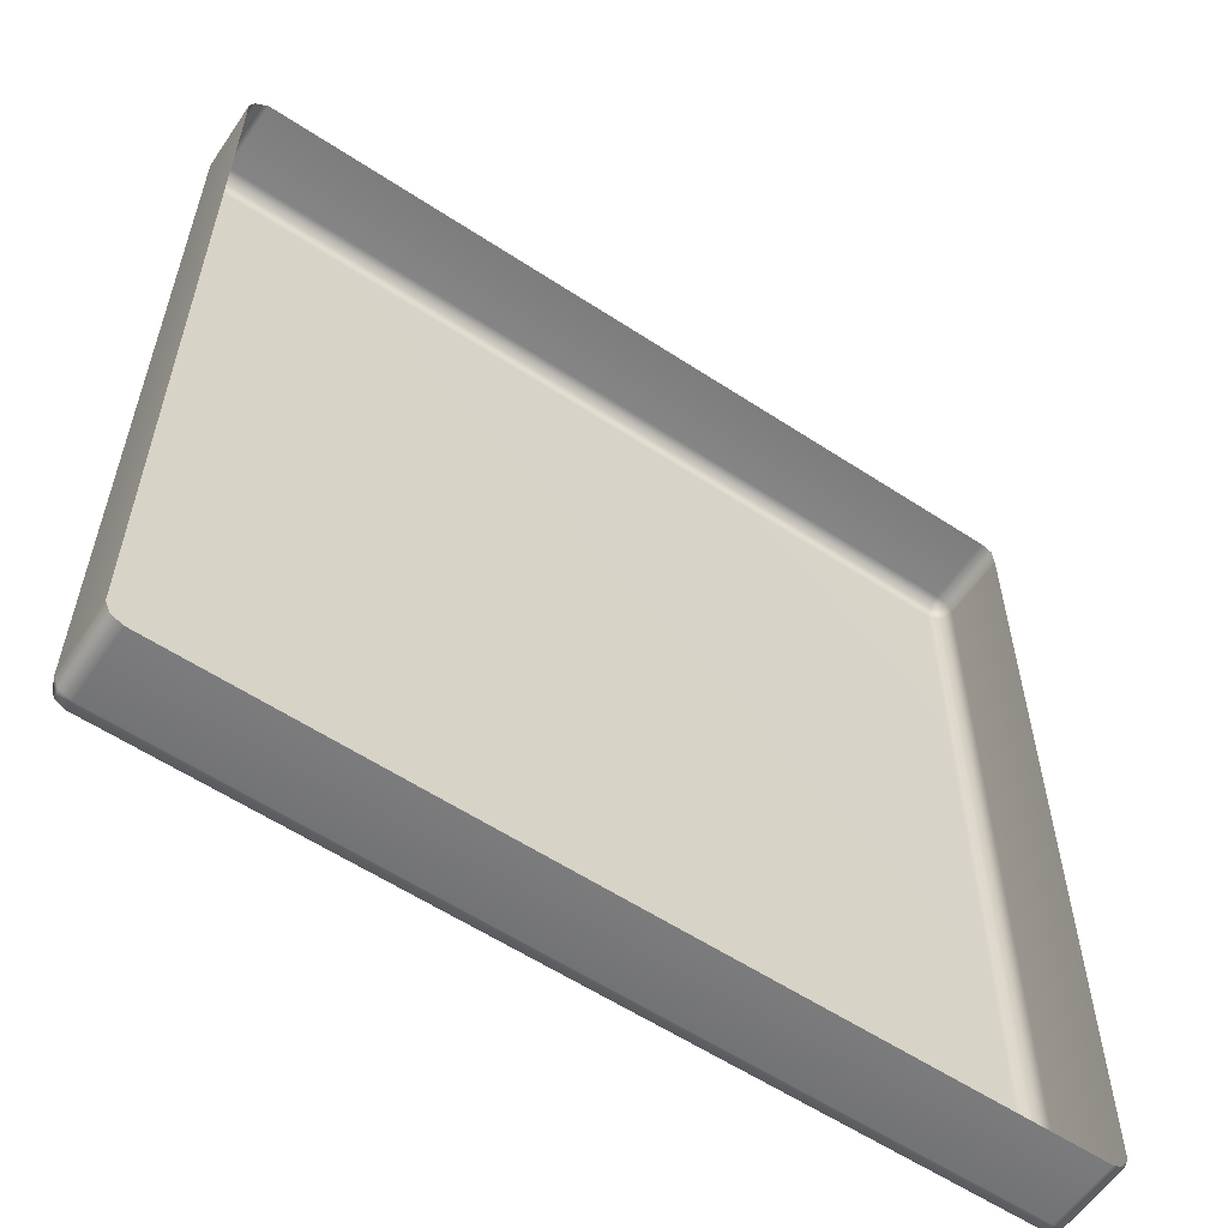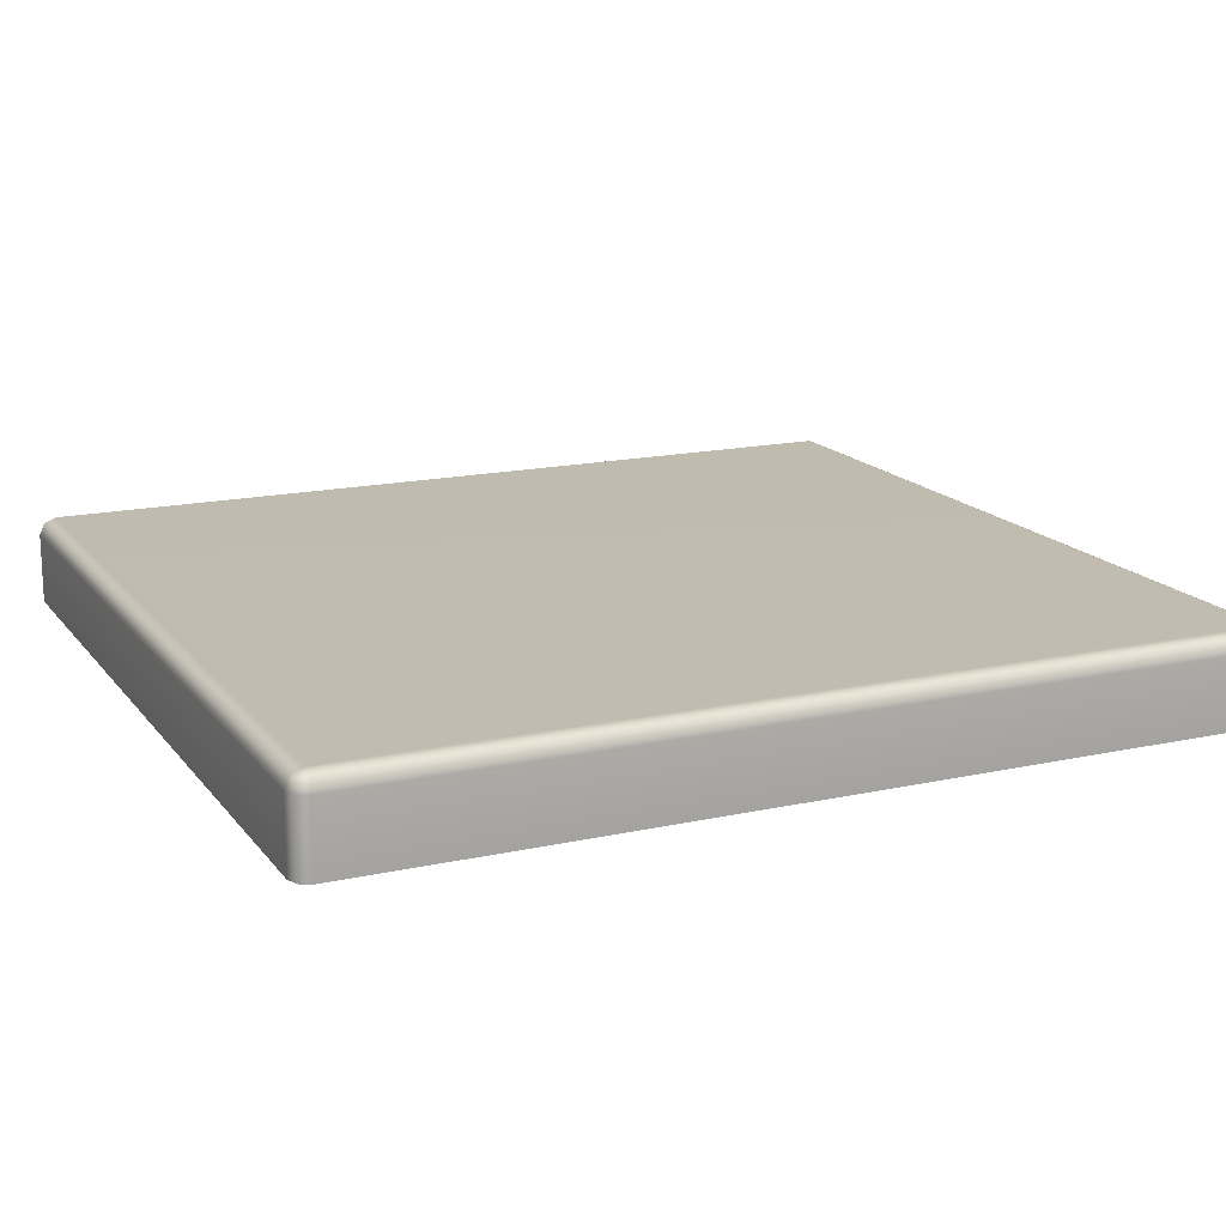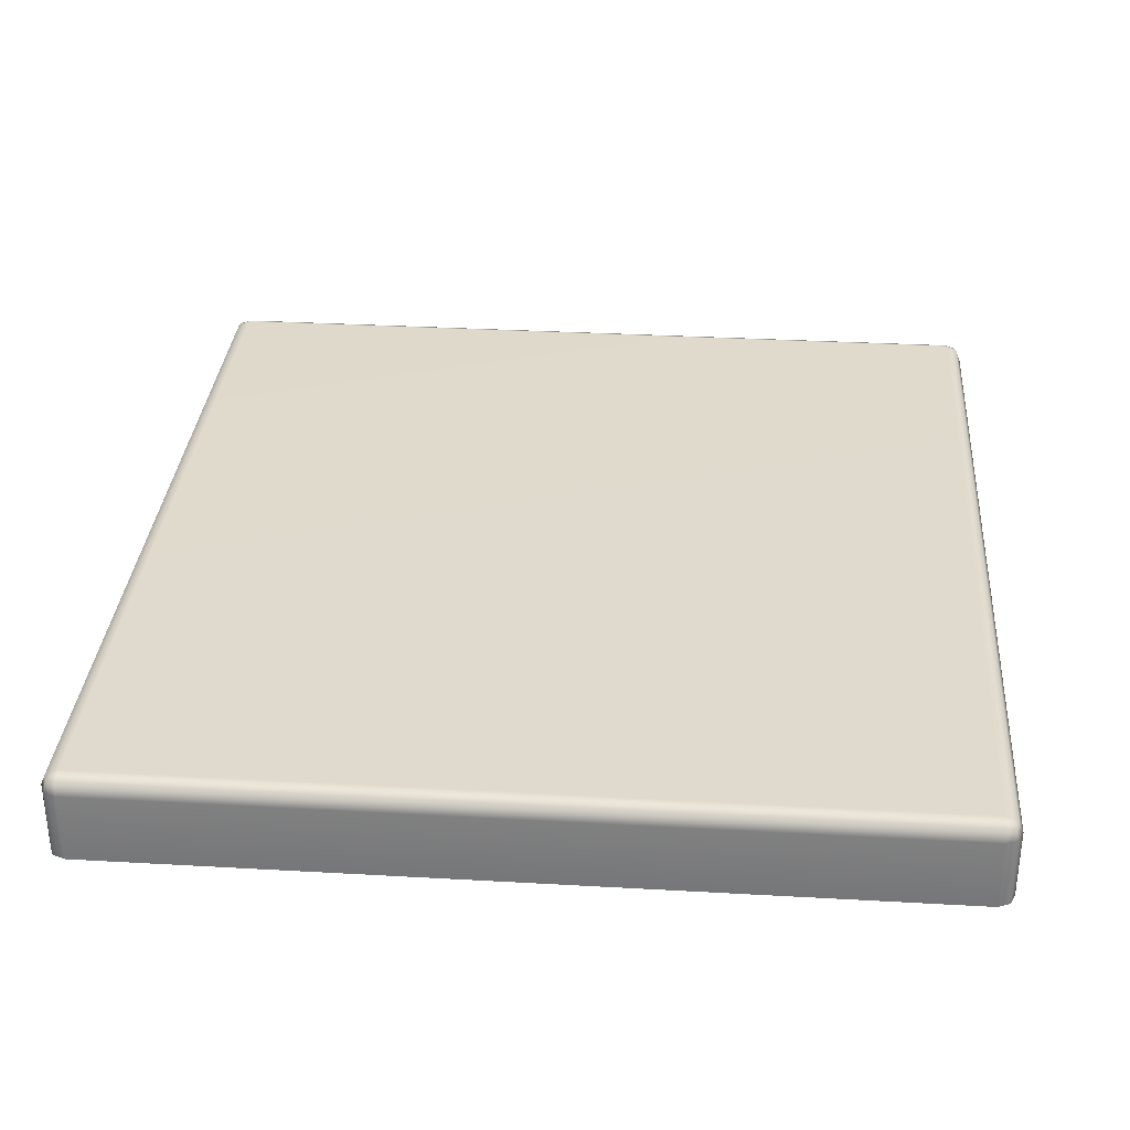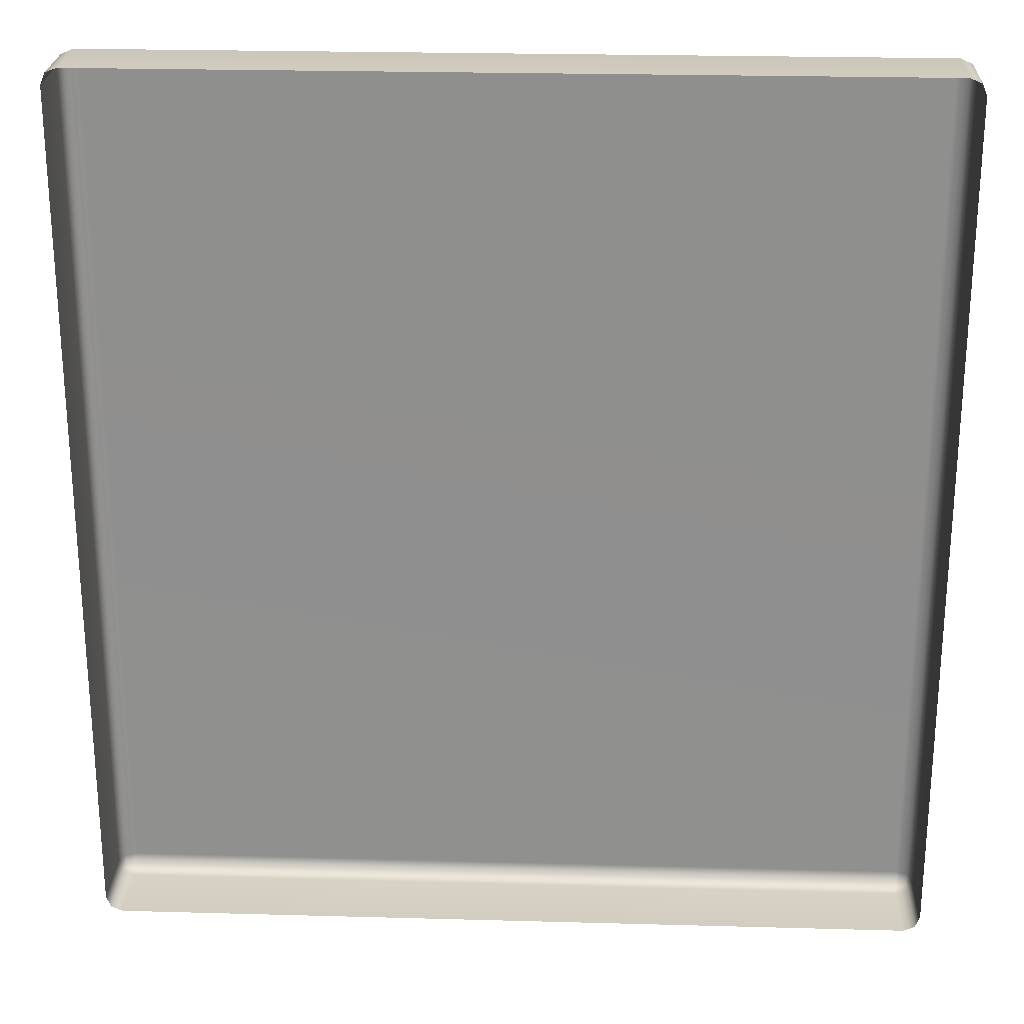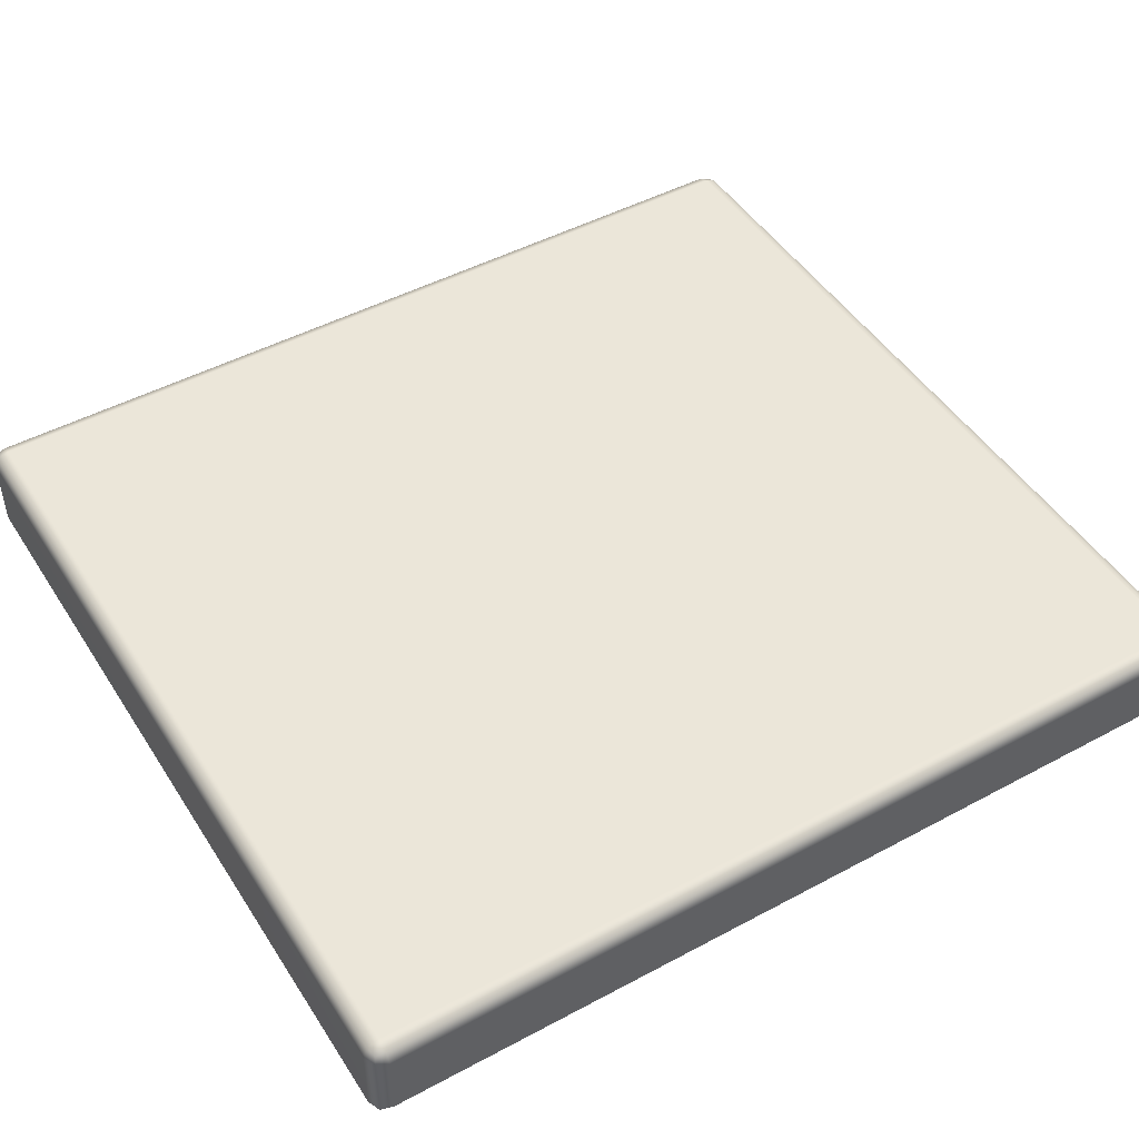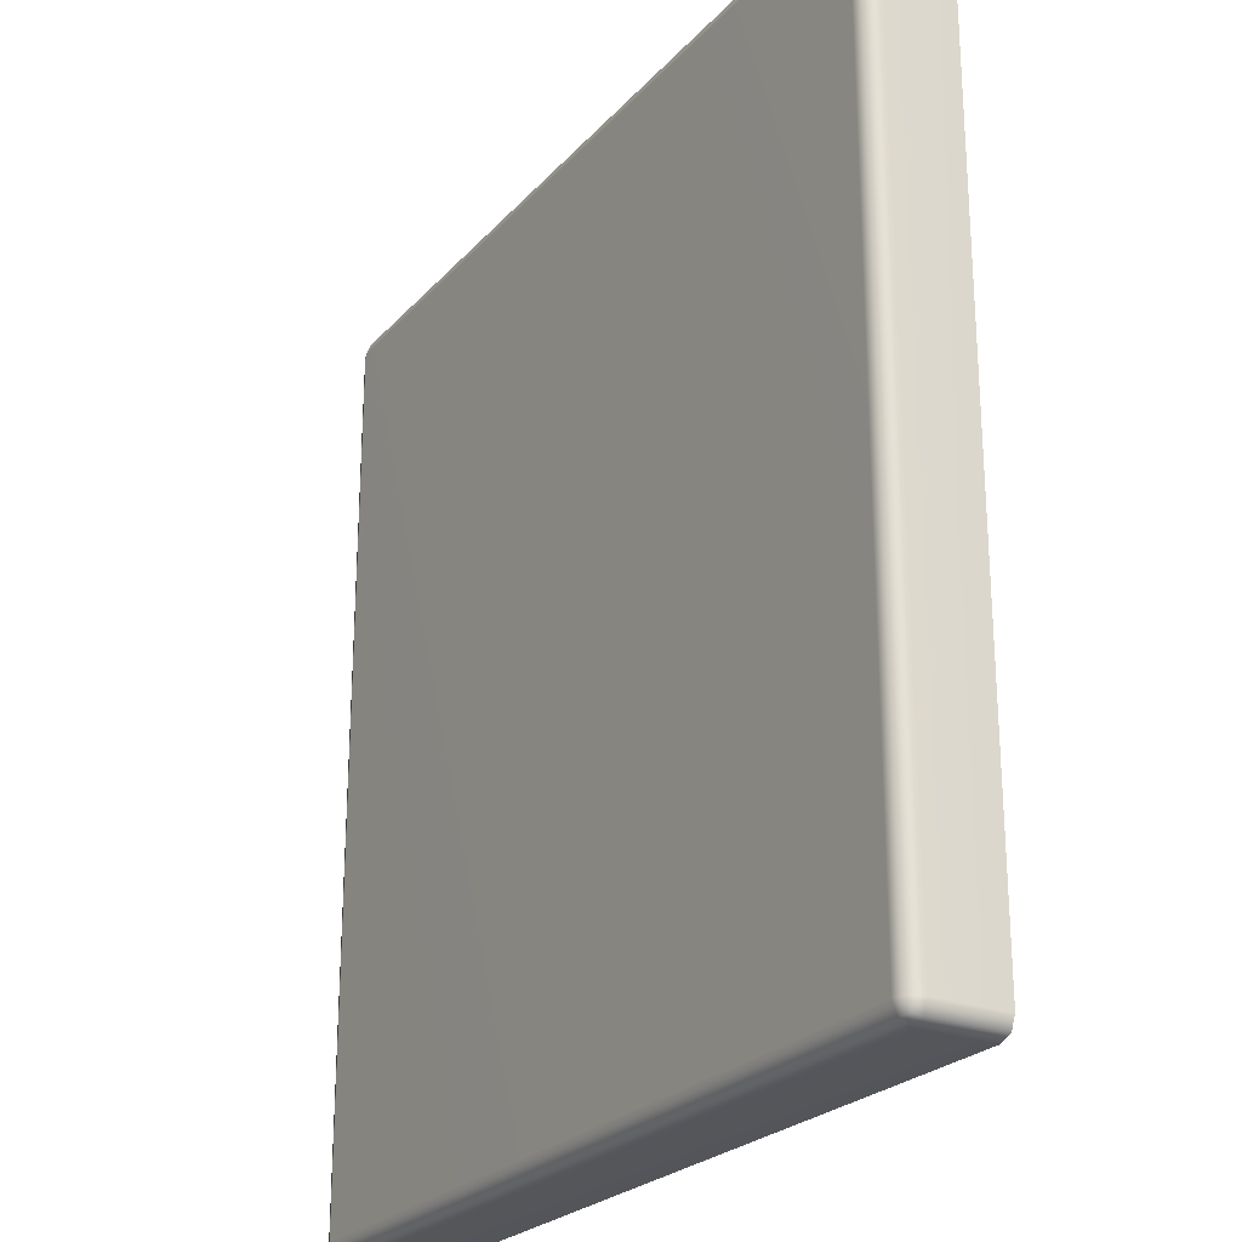
<metadata>
{"format":"obj","ext":"obj","renderer":"f3d","projection":"perspective","resolution":1024,"background":"white","views":[{"elev":-58.8,"azim":-34.1,"up":"+Z"},{"elev":16.3,"azim":-114.5,"up":"+Y"},{"elev":32.6,"azim":-175.5,"up":"+Y"},{"elev":24.3,"azim":2.6,"up":"+Z"},{"elev":47.5,"azim":58.8,"up":"+Y"},{"elev":-24.4,"azim":-121.0,"up":"+Z"}]}
</metadata>
<code>
g ENV_SY01_Bluejay_InnerRing_VinylFloor_01_MO
v -3.515 -0.1172 3.726
v -3.515 -0.6998 3.726
v -3.556 -0.6998 3.627
v -3.556 -0.1172 3.627
v -3.556 -0.6998 -3.627
v -3.515 -0.01822 3.627
v -3.497 -0.03638 3.708
v -3.515 -0.01822 -3.627
v -3.556 -0.1172 -3.627
v -3.515 -0.6998 -3.726
v -3.515 -0.1172 -3.726
v -3.497 -0.03638 -3.708
v 3.556 -0.1172 3.627
v 3.556 -0.6998 3.627
v 3.515 -0.7225 3.726
v 3.515 -0.1172 3.726
v 3.515 -0.01822 3.627
v 3.497 -0.03638 3.708
v 3.515 -0.1172 3.726
v 3.515 -0.7225 3.726
v 3.416 -0.7225 3.767
v 3.416 -0.1172 3.767
v -3.416 -0.7225 3.767
v 3.416 -0.01822 3.726
v 3.497 -0.03638 3.708
v -3.416 -0.01822 3.726
v -3.416 -0.1172 3.767
v -3.515 -0.6998 3.726
v -3.515 -0.1172 3.726
v -3.497 -0.03638 3.708
v 3.416 -0.1172 -3.767
v 3.416 -0.6998 -3.767
v 3.515 -0.6998 -3.726
v 3.515 -0.1172 -3.726
v 3.416 -0.01822 -3.726
v 3.497 -0.03638 -3.708
v 3.515 -0.1172 -3.726
v 3.515 -0.6998 -3.726
v 3.556 -0.6998 -3.627
v 3.556 -0.1172 -3.627
v 3.556 -0.6998 3.627
v 3.556 -0.1172 3.627
v 3.515 -0.01822 3.627
v 3.515 -0.01822 -3.627
v 3.497 -0.03638 -3.708
v -3.515 -0.1172 -3.726
v -3.515 -0.6998 -3.726
v -3.416 -0.6998 -3.767
v -3.416 -0.1172 -3.767
v 3.416 -0.6998 -3.767
v 3.416 -0.1172 -3.767
v 3.416 -0.01822 -3.726
v -3.416 -0.01822 -3.726
v -3.497 -0.03638 -3.708
v -3.416 -0.01822 3.726
v -3.497 -0.03638 3.708
v -3.515 -0.01822 3.627
v -3.416 0.02282 3.627
v 3.416 -0.01822 3.726
v -3.416 0.02282 -3.627
v -3.515 -0.01822 -3.627
v -3.416 -0.01822 -3.726
v -3.497 -0.03638 -3.708
v 3.416 0.02282 -3.627
v 3.416 -0.01822 -3.726
v 3.416 0.02282 3.627
v 3.515 -0.01822 -3.627
v 3.497 -0.03638 -3.708
v 3.515 -0.01822 3.627
v 3.497 -0.03638 3.708
g ENV_SY01_Bluejay_InnerRing_VinylFloor_01_MO_0
f 3 2 1
f 4 3 1
f 5 3 4
f 4 1 6
f 1 7 6
f 6 8 4
f 9 5 4
f 8 9 4
f 10 5 9
f 11 10 9
f 9 8 11
f 8 12 11
f 15 14 13
f 16 15 13
f 13 17 16
f 17 18 16
f 21 20 19
f 22 21 19
f 23 21 22
f 22 19 24
f 19 25 24
f 22 24 26
f 27 23 22
f 27 22 26
f 28 23 27
f 29 28 27
f 27 26 29
f 26 30 29
f 33 32 31
f 34 33 31
f 31 35 34
f 35 36 34
f 39 38 37
f 40 39 37
f 41 39 40
f 42 41 40
f 42 40 43
f 40 44 43
f 40 37 44
f 37 45 44
f 48 47 46
f 49 48 46
f 50 48 49
f 51 50 49
f 51 49 52
f 49 53 52
f 49 46 53
f 46 54 53
f 57 56 55
f 58 57 55
f 55 59 58
f 58 60 57
f 60 61 57
f 60 62 61
f 62 63 61
f 62 60 64
f 60 58 64
f 65 62 64
f 59 66 58
f 58 66 64
f 64 67 65
f 67 64 66
f 67 68 65
f 69 67 66
f 66 59 69
f 59 70 69

</code>
